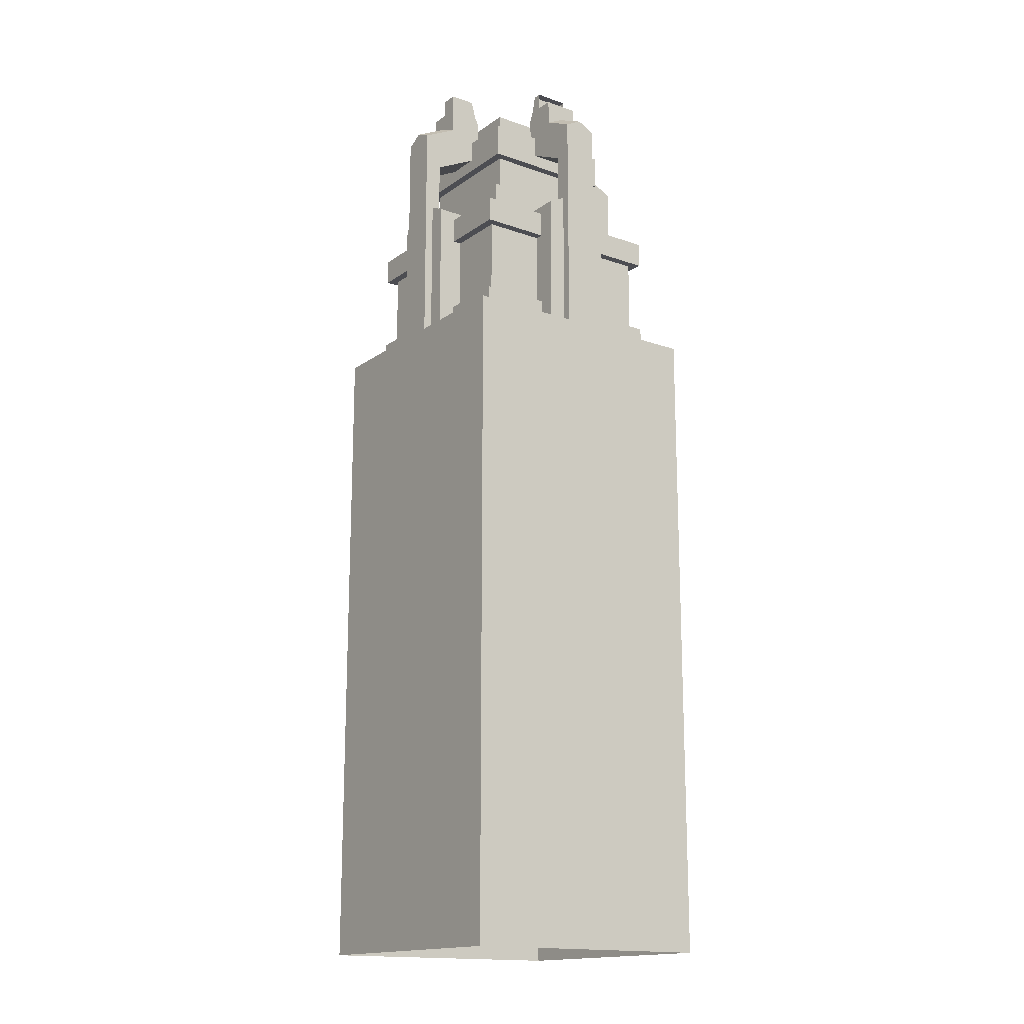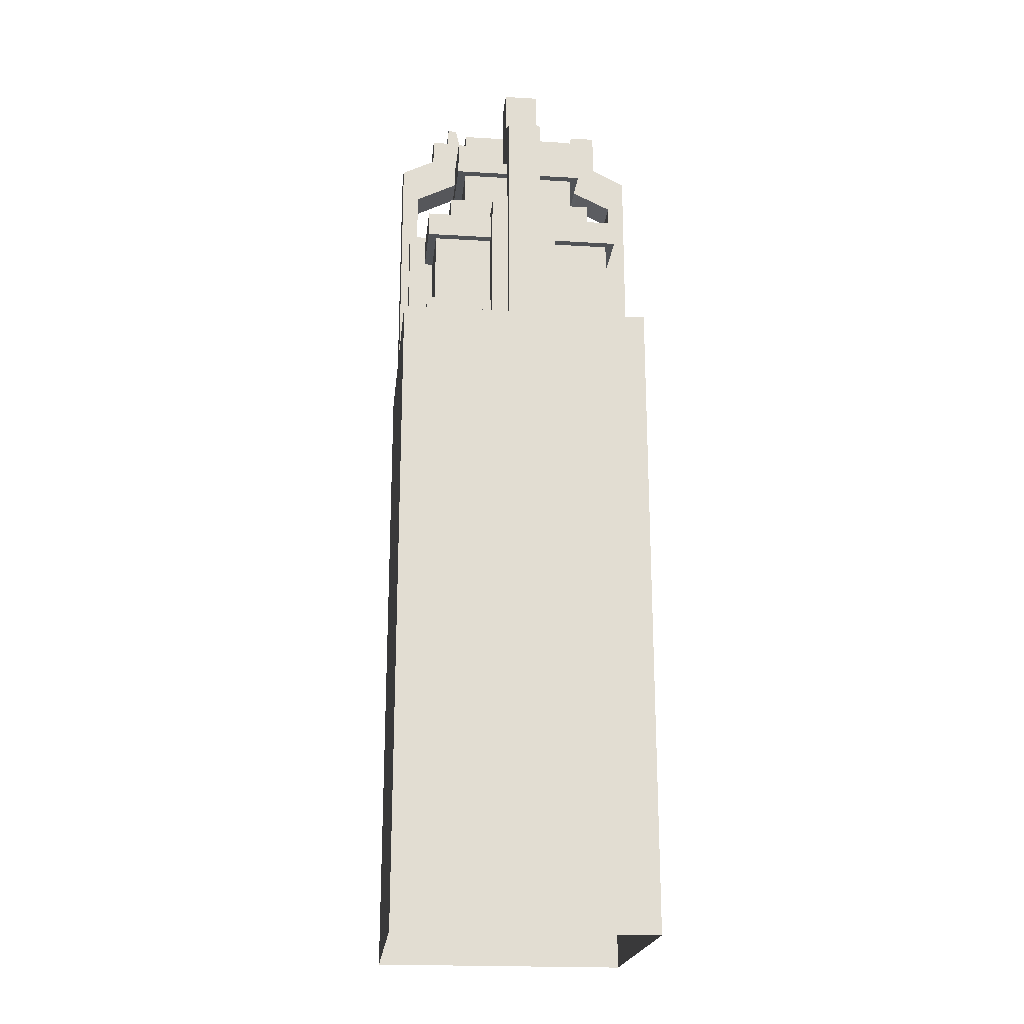
<metadata>
{"format":"obj","ext":"obj","renderer":"f3d","projection":"perspective","resolution":1024,"background":"white","views":[{"elev":-16.3,"azim":-125.6,"up":"+Y"},{"elev":-21.0,"azim":-6.1,"up":"+Y"}]}
</metadata>
<code>
g pb_Mesh226278
v 15 -7 -8.941e-07
v 13 -6 0
v 13 -7 -2
v 15 -8 -2
v 15 -8 2
v 13 -7 2
v 15 -7 -8.941e-07
v 13 -6 0
v 13 -35 0
v 15 -35 2
v 15 -35 -2.384e-07
v 13 -35 2
v 13 -35 -2
v 15 -35 -2
v 13 -35 -2
v 15 -35 -2
v 15 -13 -2
v 13 -12 -2
v 13 -12 -2
v 15 -13 -2
v 15 -8 -2
v 13 -7 -2
v 15 -13 2
v 13 -35 2
v 13 -12 2
v 15 -35 2
v 15 -8 2
v 13 -12 2
v 13 -7 2
v 15 -13 2
v 15 -8 -2
v 15 -13 -2
v 15 -13 -8.941e-07
v 15 -7 -8.941e-07
v 15 -35 -2
v 15 -35 -2.384e-07
v 15 -13 2
v 15 -8 2
v 15 -35 2
v 13 -12 2
v 13 -35 0
v 13 -12 0
v 13 -35 2
v 13 -12 -2
v 13 -35 -2
v 13 -7 2
v 11 -6 2
v 13 -6 0
v 11 -5 -4.172e-07
v 13 -7 -2
v 13 -6 0
v 11 -6 -2
v 11 -5 -4.172e-07
v 11 -11 -2
v 11 -11 -4.172e-07
v 13 -12 -2
v 13 -12 0
v 11 -11 -2
v 11 -6 -2
v 11 -11 2
v 11 -6 2
v 13 -12 0
v 13 -12 2
v 11 -11 2
v -15 -7 0
v -13 -6 0
v -13 -7 2
v -15 -8 2
v -15 -8 -2
v -13 -7 -2
v -15 -7 0
v -13 -6 0
v -13 -35 0
v -15 -35 -2
v -15 -35 -7.153e-07
v -13 -35 -2
v -13 -35 2
v -15 -35 2
v -13 -35 2
v -15 -35 2
v -15 -13 2
v -13 -12 2
v -13 -12 2
v -15 -13 2
v -15 -8 2
v -13 -7 2
v -15 -13 -2
v -13 -35 -2
v -13 -12 -2
v -15 -35 -2
v -15 -8 -2
v -13 -12 -2
v -13 -7 -2
v -15 -13 -2
v -15 -8 2
v -15 -13 2
v -15 -13 0
v -15 -7 0
v -15 -35 2
v -15 -35 -7.153e-07
v -15 -13 -2
v -15 -8 -2
v -15 -35 -2
v -13 -12 -2
v -13 -35 0
v -13 -12 0
v -13 -35 -2
v -13 -12 2
v -13 -35 2
v -13 -7 -2
v -11 -6 -2
v -13 -6 0
v -11 -5 1.311e-06
v -13 -7 2
v -13 -6 0
v -11 -6 2
v -11 -5 1.311e-06
v -11 -11 2
v -11 -11 1.311e-06
v -13 -12 2
v -13 -12 0
v -11 -11 2
v -11 -6 2
v -11 -11 -2
v -11 -6 -2
v -13 -12 0
v -13 -12 -2
v -11 -11 -2
v -14 -35 -4
v -9 -35 -4
v -14 -19 -4
v -9 -19 -4
v -9 -35 4
v -14 -35 4
v -9 -19 4
v -14 -19 4
v -14 -19 4
v -14 -35 0
v -14 -17 0
v -14 -35 4
v -14 -35 -4
v -14 -19 -4
v -9 -17 -2.384e-06
v -14 -17 0
v -14 -19 -4
v -9 -19 -4
v -9 -19 4
v -14 -19 4
v -14 -17 0
v -9 -17 -2.384e-06
v 4 -35 -14
v 4 -35 -9
v 4 -19 -14
v 4 -19 -9
v -4 -35 -9
v -4 -35 -14
v -4 -19 -9
v -4 -19 -14
v -4 -19 -14
v 0 -35 -14
v 0 -17 -14
v -4 -35 -14
v 4 -35 -14
v 4 -19 -14
v 3.815e-06 -17 -9
v 0 -17 -14
v 4 -19 -14
v 4 -19 -9
v -4 -19 -9
v -4 -19 -14
v 0 -17 -14
v 3.815e-06 -17 -9
v -9.537e-07 -7 -15
v 0 -6 -13
v -2 -7 -13
v -2 -8 -15
v 2 -8 -15
v 2 -7 -13
v -9.537e-07 -7 -15
v 0 -6 -13
v 0 -35 -13
v 2 -35 -15
v -9.537e-07 -35 -15
v 2 -35 -13
v -2 -35 -13
v -2 -35 -15
v -2 -35 -13
v -2 -35 -15
v -2 -13 -15
v -2 -12 -13
v -2 -12 -13
v -2 -13 -15
v -2 -8 -15
v -2 -7 -13
v 2 -13 -15
v 2 -35 -13
v 2 -12 -13
v 2 -35 -15
v 2 -8 -15
v 2 -12 -13
v 2 -7 -13
v 2 -13 -15
v -2 -8 -15
v -2 -13 -15
v -9.537e-07 -13 -15
v -9.537e-07 -7 -15
v -2 -35 -15
v -9.537e-07 -35 -15
v 2 -13 -15
v 2 -8 -15
v 2 -35 -15
v 2 -12 -13
v 0 -35 -13
v 0 -12 -13
v 2 -35 -13
v -2 -12 -13
v -2 -35 -13
v 2 -7 -13
v 2 -6 -11
v 0 -6 -13
v 0 -5 -11
v -2 -7 -13
v 0 -6 -13
v -2 -6 -11
v 0 -5 -11
v -2 -11 -11
v 0 -11 -11
v -2 -12 -13
v 0 -12 -13
v -2 -11 -11
v -2 -6 -11
v 2 -11 -11
v 2 -6 -11
v 0 -12 -13
v 2 -12 -13
v 2 -11 -11
v 14 -35 4
v 9 -35 4
v 14 -19 4
v 9 -19 4
v 9 -35 -4
v 14 -35 -4
v 9 -19 -4
v 14 -19 -4
v 14 -19 -4
v 14 -35 -1.192e-07
v 14 -17 -1.192e-07
v 14 -35 -4
v 14 -35 4
v 14 -19 4
v 9 -17 -1.192e-07
v 14 -17 -1.192e-07
v 14 -19 4
v 9 -19 4
v 9 -19 -4
v 14 -19 -4
v 14 -17 -1.192e-07
v 9 -17 -1.192e-07
v -4 -35 14
v -4 -35 9
v -4 -19 14
v -4 -19 9
v 4 -35 9
v 4 -35 14
v 4 -19 9
v 4 -19 14
v 4 -19 14
v 0 -35 14
v 0 -17 14
v 4 -35 14
v -4 -35 14
v -4 -19 14
v -1.907e-06 -17 9
v 0 -17 14
v -4 -19 14
v -4 -19 9
v 4 -19 9
v 4 -19 14
v 0 -17 14
v -1.907e-06 -17 9
v 7 -5 -7
v -7 -5 -7
v 7 -7 -7
v -7 -7 -7
v 7 -5 7
v 7 -5 -7
v 7 -7 7
v 7 -7 -7
v -7 -5 -7
v -7 -5 7
v -7 -7 -7
v -7 -7 7
v -7 -5 7
v 7 -5 7
v -7 -7 7
v 7 -7 7
v 7 -7 -7
v -7 -7 -7
v 8 -7 -8
v -8 -7 -8
v 7 -7 7
v 8 -7 8
v -7 -7 7
v -8 -7 8
v 8 -7 -8
v -8 -7 -8
v 8 -11 -8
v -8 -11 -8
v 8 -7 8
v 8 -7 -8
v 8 -11 8
v 8 -11 -8
v -8 -7 -8
v -8 -7 8
v -8 -11 -8
v -8 -11 8
v -8 -7 8
v 8 -7 8
v -8 -11 8
v 8 -11 8
v 8 -11 -8
v -8 -11 -8
v 7 -11 -7
v -7 -11 -7
v 8 -11 8
v 7 -11 7
v -8 -11 8
v -7 -11 7
v 7 -11 -7
v -7 -11 -7
v 7 -15 -7
v -7 -15 -7
v 7 -11 7
v 7 -11 -7
v 7 -15 7
v 7 -15 -7
v -7 -11 -7
v -7 -11 7
v -7 -15 -7
v -7 -15 7
v -7 -11 7
v 7 -11 7
v -7 -15 7
v 7 -15 7
v 7 -15 -7
v -7 -15 -7
v 9 -16 -9
v -9 -16 -9
v 7 -15 7
v 7 -15 -7
v 9 -16 9
v 9 -16 -9
v -7 -15 -7
v -7 -15 7
v -9 -16 -9
v -9 -16 9
v -7 -15 7
v 7 -15 7
v -9 -16 9
v 9 -16 9
v 9 -16 -9
v -9 -16 -9
v 9 -20 -9
v -9 -20 -9
v 9 -16 9
v 9 -16 -9
v 9 -20 9
v 9 -20 -9
v -9 -16 -9
v -9 -16 9
v -9 -20 -9
v -9 -20 9
v -9 -16 9
v 9 -16 9
v -9 -20 9
v 9 -20 9
v 9 -20 -9
v -9 -20 -9
v 12 -20 -12
v -12 -20 -12
v 9 -20 9
v 12 -20 12
v -9 -20 9
v -12 -20 12
v 12 -35 -12
v -12 -35 -12
v 15 -35 -15
v -15 -35 -15
v 12 -35 12
v 12 -35 -12
v 15 -35 15
v 15 -35 -15
v -12 -35 -12
v -12 -35 12
v -15 -35 -15
v -15 -35 15
v -12 -35 12
v 12 -35 12
v -15 -35 15
v 15 -35 15
v -12 -20 -12
v 12 -23 -12
v 12 -20 -12
v -12 -23 -12
v 12 -20 -12
v 12 -23 12
v 12 -20 12
v 12 -23 -12
v -12 -23 12
v -12 -23 -12
v -12 -20 -12
v -12 -20 12
v 12 -23 12
v -12 -23 12
v -12 -20 12
v 12 -20 12
v -12 -32 -12
v 12 -35 -12
v 12 -32 -12
v -12 -35 -12
v -11 -23 -11
v 11 -32 -11
v 11 -23 -11
v -11 -32 -11
v 12 -32 -12
v 12 -35 12
v 12 -32 12
v 12 -35 -12
v 11 -23 -11
v 11 -32 11
v 11 -23 11
v 11 -32 -11
v -12 -35 12
v -12 -35 -12
v -12 -32 -12
v -12 -32 12
v -11 -32 11
v -11 -32 -11
v -11 -23 -11
v -11 -23 11
v 12 -35 12
v -12 -35 12
v -12 -32 12
v 12 -32 12
v 11 -32 11
v -11 -32 11
v -11 -23 11
v 11 -23 11
v -12 -23 12
v 12 -23 12
v -11 -23 11
v 11 -23 11
v 12 -23 -12
v 11 -23 -11
v -12 -23 -12
v -11 -23 -11
v 12 -32 -12
v 12 -32 12
v 11 -32 -11
v 11 -32 11
v -12 -32 12
v -11 -32 11
v -12 -32 -12
v -11 -32 -11
v 2.861e-06 -7 15
v 0 -6 13
v 2 -7 13
v 2 -8 15
v -2 -8 15
v -2 -7 13
v 2.861e-06 -7 15
v 0 -6 13
v 0 -35 13
v -2 -35 15
v 1.907e-06 -35 15
v -2 -35 13
v 2 -35 13
v 2 -35 15
v 2 -35 13
v 2 -35 15
v 2 -13 15
v 2 -12 13
v 2 -12 13
v 2 -13 15
v 2 -8 15
v 2 -7 13
v -2 -13 15
v -2 -35 13
v -2 -12 13
v -2 -35 15
v -2 -8 15
v -2 -12 13
v -2 -7 13
v -2 -13 15
v 2 -8 15
v 2 -13 15
v 2.861e-06 -13 15
v 2.861e-06 -7 15
v 2 -35 15
v 1.907e-06 -35 15
v -2 -13 15
v -2 -8 15
v -2 -35 15
v -2 -12 13
v 0 -35 13
v 0 -12 13
v -2 -35 13
v 2 -12 13
v 2 -35 13
v -2 -7 13
v -2 -6 11
v 0 -6 13
v -1.907e-06 -5 11
v -2 -1 11
v -2 -1 8
v 0 -1 11
v 0 -1 8
v 2 -7 13
v 0 -6 13
v 2 -6 11
v -1.907e-06 -5 11
v 2 -1 11
v 2 -1 8
v 2 -11 11
v -1.907e-06 -11 11
v 2 -12 13
v 0 -12 13
v 2 -9 7
v -9.537e-06 -9 7
v 2 -11 11
v 2 -6 11
v 2 -9 7
v 2 -4 7
v -2 -11 11
v -2 -6 11
v -2 -9 7
v -2 -4 7
v 0 -12 13
v -2 -12 13
v -2 -11 11
v -2 -9 7
v -2 -6 11
v -2 -4 7
v -2 -1 11
v -2 -1 8
v -1.907e-06 -5 11
v -2 -6 11
v 0 -1 11
v -2 -1 11
v 2 -6 11
v 2 -1 11
v 2 -4 7
v 2 -1 8
v 2 -1 11
v 15 -111 -15
v 15 -35 15
v 15 -35 -15
v 15 -111 15
v -15 -111 -15
v 15 -35 -15
v -15 -35 -15
v 15 -111 -15
v -15 -111 15
v -15 -35 -15
v -15 -35 15
v -15 -111 -15
v 15 -111 15
v -15 -35 15
v 15 -35 15
v -15 -111 15
v -8 -2.5 1.082e-07
v -8 -1 2
v -8 -1 0
v -8 -2.5 2
v -8 -2.5 -2
v -8 -1 -2
v 2 -3 -8
v 0 -1 -8
v 2 -1 -8
v 5.678e-08 -3 -8
v -2 -1 -8
v -2 -3 -8
v 8 -2.5 2.81e-07
v 8 -1 -2
v 8 -1 0
v 8 -2.5 -2
v 8 -2.5 2
v 8 -1 2
v 9 -1 0
v 11 -1 0
v 11 -1 2
v 9 -1 2
v 8 -1 0
v 8 -1 2
v 8 -1 -2
v 9 -1 -2
v 7 -9 2.623e-06
v 8.75 -10 1.103e-06
v 7 -9 -2
v 8.75 -10 -2
v 11 -11 -4.172e-07
v 8.75 -10 -2
v 8.75 -10 1.103e-06
v 11 -11 -2
v 7 -4 -2
v 7 -9 -2
v 8.75 -5 -2
v 8.75 -10 -2
v 8.75 -5 2
v 8.75 -10 2
v 7 -9 2
v 7 -4 2
v 11 -11 2
v 8.75 -10 2
v 7 -9 2
v 8.75 -10 2
v 11 -3 -2.086e-07
v 11 -5 -4.172e-07
v 11 -3 2
v 11 -6 2
v 11 -1 2
v 11 -1 0
v 11 -3 -2.086e-07
v 11 -3 2
v 11 -3 -2
v 11 -6 -2
v 11 -5 -4.172e-07
v 11 -3 -2.086e-07
v 11 -3 2
v 11 -6 2
v 8.75 -5 2
v 9 -3 2
v 11 -3 2
v 9 -3 2
v 11 -1 2
v 9 -1 2
v 9 -3 2
v 8.75 -5 2
v 7 -4 2
v 7.5 -3 2
v 9 -3 2
v 7.5 -3 2
v 9 -1 2
v 8 -1 2
v 9 -1 -2
v 8 -1 -2
v 7.5 -3 -2
v 9 -3 -2
v 7.5 -3 -2
v 7 -4 -2
v 9 -3 -2
v 9 -3 -2
v 8.75 -5 -2
v 11 -3 -2
v 11 -6 -2
v 0 -3 -11
v 0 -5 -11
v 2 -3 -11
v 2 -6 -11
v -2 -3 -11
v 0 -5 -11
v 0 -3 -11
v -2 -6 -11
v -2 -1 -11
v 0 -3 -11
v 0 -1 -11
v -2 -3 -11
v 0 -1 -9
v 2 -1 -9
v 2 -1 -8
v 0 -1 -8
v -2 -1 -11
v 0 -1 -11
v -2 -1 -9
v -2 -1 -8
v -2 -9 -7
v 3.815e-06 -9 -7
v 1.907e-06 -10 -9
v -2 -10 -9
v -2 -9 -7
v -2 -10 -9
v -2 -5 -9
v -2 -4 -7
v 2 -5 -9
v 2 -9 -7
v 2 -4 -7
v 2 -10 -9
v 2 -10 -9
v 2 -9 -7
v 2 -3 -7.5
v 2 -3 -9
v 2 -4 -7
v 2 -5 -9
v 2 -3 -9
v 2 -3 -11
v 2 -5 -9
v 2 -6 -11
v 2 -1 -9
v 2 -3 -9
v 2 -1 -8
v 2 -3 -7.5
v -2 -4 -7
v -2 -3 -9
v -2 -3 -7.5
v -2 -5 -9
v -2 -6 -11
v -2 -3 -11
v -2 -3 -9
v -2 -3 -7.5
v -2 -3 -9
v -2 -1 -8
v -2 -1 -9
v -2 -3 -11
v -2 -1 -9
v -2 -1 -11
v -11 -5 1.311e-06
v -11 -6 -2
v -11 -3 -2
v -11 -3 6.557e-07
v -11 -6 2
v -11 -5 1.311e-06
v -11 -3 2
v -11 -3 6.557e-07
v -9 -1 -2
v -8 -1 -2
v -8 -1 0
v -9 -1 0
v -8 -1 2
v -9 -1 2
v -7 -9 2
v -9 -10 6.557e-07
v -9 -10 2
v -7 -9 0
v -7 -9 2
v -9 -10 2
v -9 -5 2
v -7 -4 2
v -9 -5 -2
v -7 -9 -2
v -7 -4 -2
v -9 -10 -2
v -9 -10 -2
v -7 -9 -2
v -7.5 -3 -2
v -9 -3 -2
v -9 -5 -2
v -7 -4 -2
v -9 -3 -2
v -11 -3 -2
v -9 -5 -2
v -11 -6 -2
v -9 -1 -2
v -9 -3 -2
v -8 -1 -2
v -7.5 -3 -2
v -9 -5 2
v -7.5 -3 2
v -7 -4 2
v -9 -3 2
v -9 -5 2
v -11 -6 2
v -11 -3 2
v -9 -3 2
v -7.5 -3 2
v -9 -3 2
v -8 -1 2
v -9 -1 2
g pb_Mesh226278_0
g pb_Mesh226278_1
f 3 2 1
f 4 3 1
f 7 6 5
f 8 6 7
f 11 10 9
f 10 12 9
f 14 11 13
f 11 9 13
f 17 16 15
f 17 15 18
f 21 20 19
f 21 19 22
f 25 24 23
f 24 26 23
f 29 28 27
f 28 30 27
f 33 32 31
f 34 33 31
f 36 35 32
f 33 36 32
f 38 37 33
f 38 33 34
f 37 39 36
f 37 36 33
f 42 41 40
f 41 43 40
f 44 41 42
f 44 45 41
f 48 47 46
f 49 47 48
f 52 51 50
f 52 53 51
f 56 55 54
f 57 55 56
f 22 19 58
f 22 58 59
f 61 60 29
f 60 28 29
f 63 55 62
f 63 64 55
f 67 66 65
f 68 67 65
f 71 70 69
f 72 70 71
f 75 74 73
f 74 76 73
f 78 75 77
f 75 73 77
f 81 80 79
f 81 79 82
f 85 84 83
f 85 83 86
f 89 88 87
f 88 90 87
f 93 92 91
f 92 94 91
f 97 96 95
f 98 97 95
f 100 99 96
f 97 100 96
f 102 101 97
f 102 97 98
f 101 103 100
f 101 100 97
f 106 105 104
f 105 107 104
f 108 105 106
f 108 109 105
f 112 111 110
f 113 111 112
f 116 115 114
f 116 117 115
f 120 119 118
f 121 119 120
f 86 83 122
f 86 122 123
f 125 124 93
f 124 92 93
f 127 119 126
f 127 128 119
f 131 130 129
f 131 132 130
f 135 134 133
f 135 136 134
f 139 138 137
f 138 140 137
f 142 141 139
f 141 138 139
f 145 144 143
f 145 143 146
f 149 148 147
f 149 147 150
f 153 152 151
f 153 154 152
f 157 156 155
f 157 158 156
f 161 160 159
f 160 162 159
f 164 163 161
f 163 160 161
f 167 166 165
f 167 165 168
f 171 170 169
f 171 169 172
f 175 174 173
f 176 175 173
f 179 178 177
f 180 178 179
f 183 182 181
f 182 184 181
f 186 183 185
f 183 181 185
f 189 188 187
f 189 187 190
f 193 192 191
f 193 191 194
f 197 196 195
f 196 198 195
f 201 200 199
f 200 202 199
f 205 204 203
f 206 205 203
f 208 207 204
f 205 208 204
f 210 209 205
f 210 205 206
f 209 211 208
f 209 208 205
f 214 213 212
f 213 215 212
f 216 213 214
f 216 217 213
f 220 219 218
f 221 219 220
f 224 223 222
f 224 225 223
f 228 227 226
f 229 227 228
f 194 191 230
f 194 230 231
f 233 232 201
f 232 200 201
f 235 227 234
f 235 236 227
f 239 238 237
f 239 240 238
f 243 242 241
f 243 244 242
f 247 246 245
f 246 248 245
f 250 249 247
f 249 246 247
f 253 252 251
f 253 251 254
f 257 256 255
f 257 255 258
f 261 260 259
f 261 262 260
f 265 264 263
f 265 266 264
f 269 268 267
f 268 270 267
f 272 271 269
f 271 268 269
f 275 274 273
f 275 273 276
f 279 278 277
f 279 277 280
f 283 282 281
f 283 284 282
f 287 286 285
f 287 288 286
f 291 290 289
f 291 292 290
f 295 294 293
f 295 296 294
f 299 298 297
f 299 300 298
f 302 297 301
f 302 299 297
f 300 303 298
f 300 304 303
f 304 301 303
f 304 302 301
f 307 306 305
f 307 308 306
f 311 310 309
f 311 312 310
f 315 314 313
f 315 316 314
f 319 318 317
f 319 320 318
f 323 322 321
f 323 324 322
f 326 321 325
f 326 323 321
f 324 327 322
f 324 328 327
f 328 325 327
f 328 326 325
f 331 330 329
f 331 332 330
f 335 334 333
f 335 336 334
f 339 338 337
f 339 340 338
f 343 342 341
f 343 344 342
f 347 346 345
f 347 348 346
f 351 350 349
f 351 352 350
f 355 354 353
f 355 356 354
f 359 358 357
f 359 360 358
f 363 362 361
f 363 364 362
f 367 366 365
f 367 368 366
f 371 370 369
f 371 372 370
f 375 374 373
f 375 376 374
f 379 378 377
f 379 380 378
f 382 377 381
f 382 379 377
f 380 383 378
f 380 384 383
f 384 381 383
f 384 382 381
f 387 386 385
f 387 388 386
f 391 390 389
f 391 392 390
f 395 394 393
f 395 396 394
f 399 398 397
f 399 400 398
f 403 402 401
f 402 404 401
f 407 406 405
f 406 408 405
f 411 410 409
f 411 409 412
f 415 414 413
f 415 413 416
f 419 418 417
f 418 420 417
f 423 422 421
f 422 424 421
f 427 426 425
f 426 428 425
f 431 430 429
f 430 432 429
f 435 434 433
f 435 433 436
f 439 438 437
f 439 437 440
f 443 442 441
f 443 441 444
f 447 446 445
f 447 445 448
f 451 450 449
f 451 452 450
f 452 453 450
f 452 454 453
f 454 455 453
f 454 456 455
f 459 458 457
f 459 460 458
f 460 461 458
f 460 462 461
f 456 449 455
f 456 451 449
f 462 463 461
f 462 464 463
f 464 457 463
f 464 459 457
f 467 466 465
f 468 467 465
f 471 470 469
f 472 470 471
f 475 474 473
f 474 476 473
f 478 475 477
f 475 473 477
f 481 480 479
f 481 479 482
f 485 484 483
f 485 483 486
f 489 488 487
f 488 490 487
f 493 492 491
f 492 494 491
f 497 496 495
f 498 497 495
f 500 499 496
f 497 500 496
f 502 501 497
f 502 497 498
f 501 503 500
f 501 500 497
f 506 505 504
f 505 507 504
f 508 505 506
f 508 509 505
f 512 511 510
f 513 511 512
f 516 515 514
f 517 515 516
f 520 519 518
f 520 521 519
f 523 516 522
f 523 517 516
f 526 525 524
f 527 525 526
f 524 529 528
f 525 529 524
f 486 483 530
f 486 530 531
f 531 530 532
f 531 532 533
f 535 534 493
f 534 492 493
f 537 536 535
f 536 534 535
f 539 525 538
f 539 540 525
f 540 529 525
f 540 541 529
f 544 543 542
f 544 545 543
f 548 547 546
f 548 549 547
f 551 546 550
f 551 548 546
f 553 531 552
f 553 554 531
f 557 556 555
f 556 558 555
f 561 560 559
f 560 562 559
f 565 564 563
f 564 566 563
f 569 568 567
f 568 570 567
f 573 572 571
f 572 574 571
f 576 573 575
f 573 571 575
f 579 578 577
f 578 580 577
f 578 581 580
f 581 582 580
f 585 584 583
f 584 586 583
f 588 585 587
f 585 583 587
f 591 590 589
f 591 589 592
f 592 589 593
f 592 593 594
f 589 596 595
f 589 595 593
f 599 598 597
f 599 600 598
f 603 602 601
f 602 604 601
f 607 606 605
f 607 608 606
f 59 608 607
f 59 58 608
f 611 610 609
f 612 611 609
f 610 60 61
f 609 610 61
f 603 601 613
f 614 603 613
f 597 616 615
f 597 598 616
f 619 618 617
f 619 620 618
f 623 622 621
f 624 623 621
f 627 626 625
f 628 627 625
f 631 630 629
f 632 631 629
f 635 634 633
f 635 636 634
f 639 638 637
f 640 639 637
f 643 642 641
f 643 644 642
f 647 646 645
f 648 647 645
f 651 650 649
f 651 607 650
f 654 653 652
f 654 655 653
f 658 657 656
f 658 659 657
f 662 661 660
f 661 663 660
f 666 665 664
f 665 667 664
f 670 669 668
f 670 668 671
f 668 673 672
f 668 672 674
f 671 668 674
f 671 674 675
f 678 677 676
f 678 676 679
f 679 227 678
f 226 227 679
f 682 681 680
f 683 682 680
f 231 230 681
f 682 231 681
f 686 685 684
f 685 687 684
f 684 687 233
f 687 232 233
f 678 236 688
f 227 236 678
f 677 688 689
f 678 688 677
f 692 691 690
f 692 693 691
f 696 695 694
f 696 697 695
f 700 699 698
f 701 699 700
f 703 682 702
f 704 703 702
f 707 706 705
f 708 707 705
f 711 710 709
f 712 710 711
f 708 714 713
f 714 715 713
f 718 717 716
f 719 718 716
f 722 721 720
f 723 721 722
f 726 725 724
f 726 724 727
f 728 726 727
f 728 727 729
f 732 731 730
f 731 733 730
f 118 119 732
f 119 731 732
f 736 735 734
f 736 734 737
f 123 122 735
f 123 735 736
f 740 739 738
f 739 741 738
f 738 741 125
f 741 124 125
f 128 742 731
f 119 128 731
f 731 742 733
f 742 743 733
f 746 745 744
f 746 744 747
f 750 749 748
f 750 751 749
f 754 753 752
f 755 753 754
f 758 757 756
f 757 759 756
f 762 761 760
f 763 762 760
f 766 765 764
f 767 765 766

</code>
